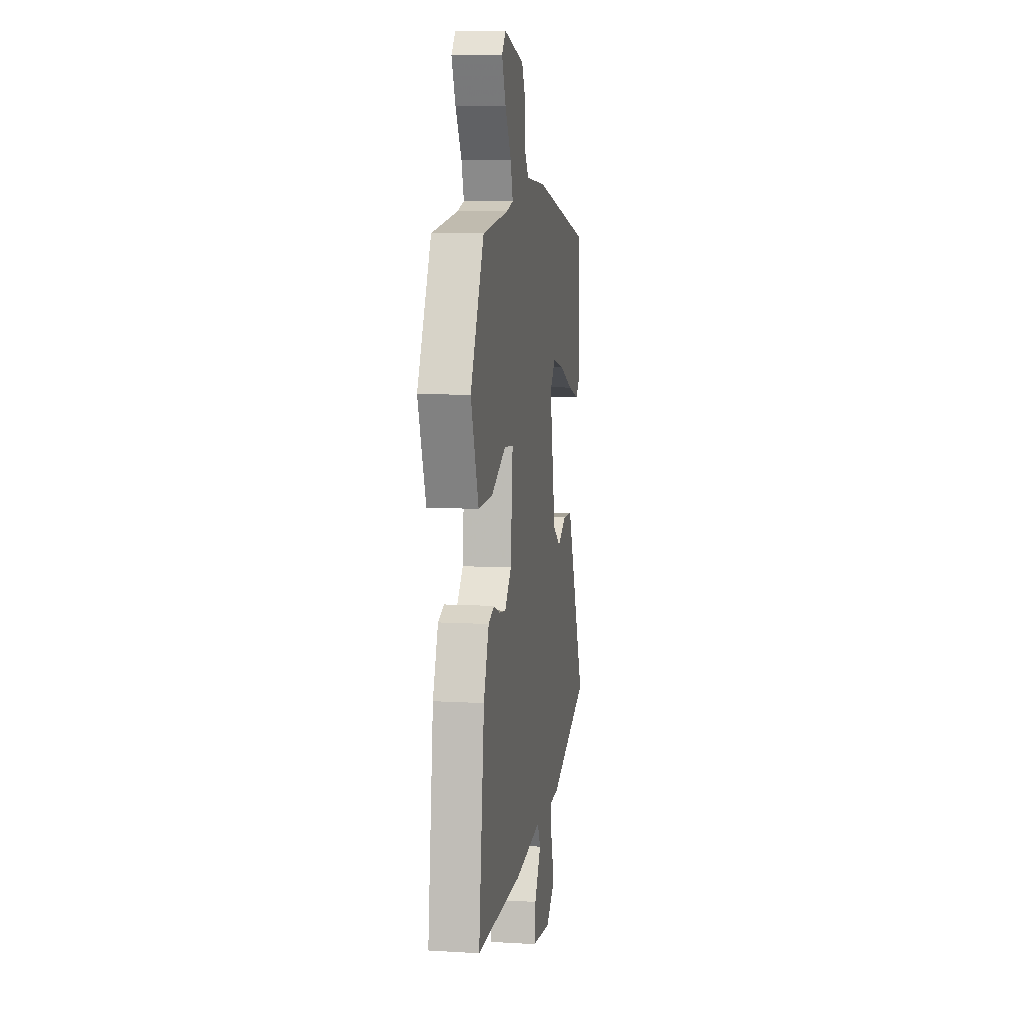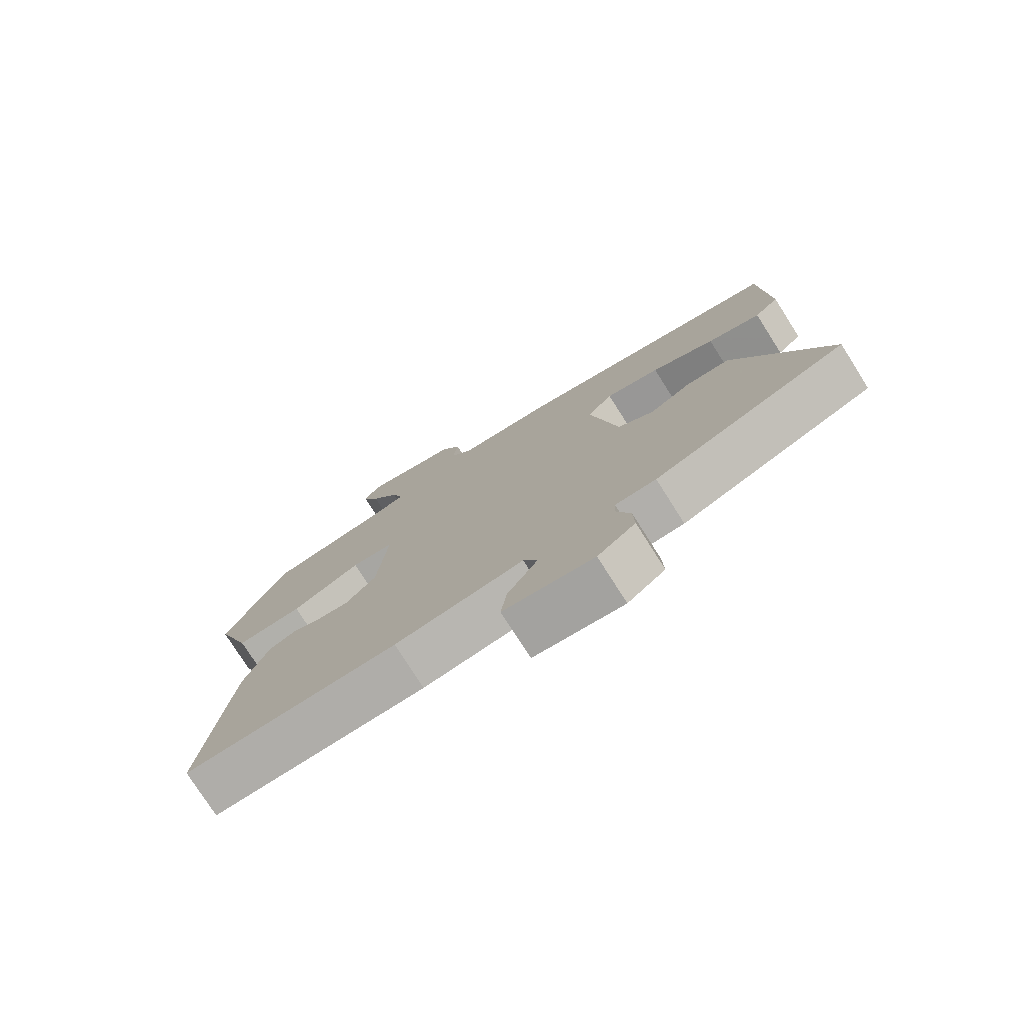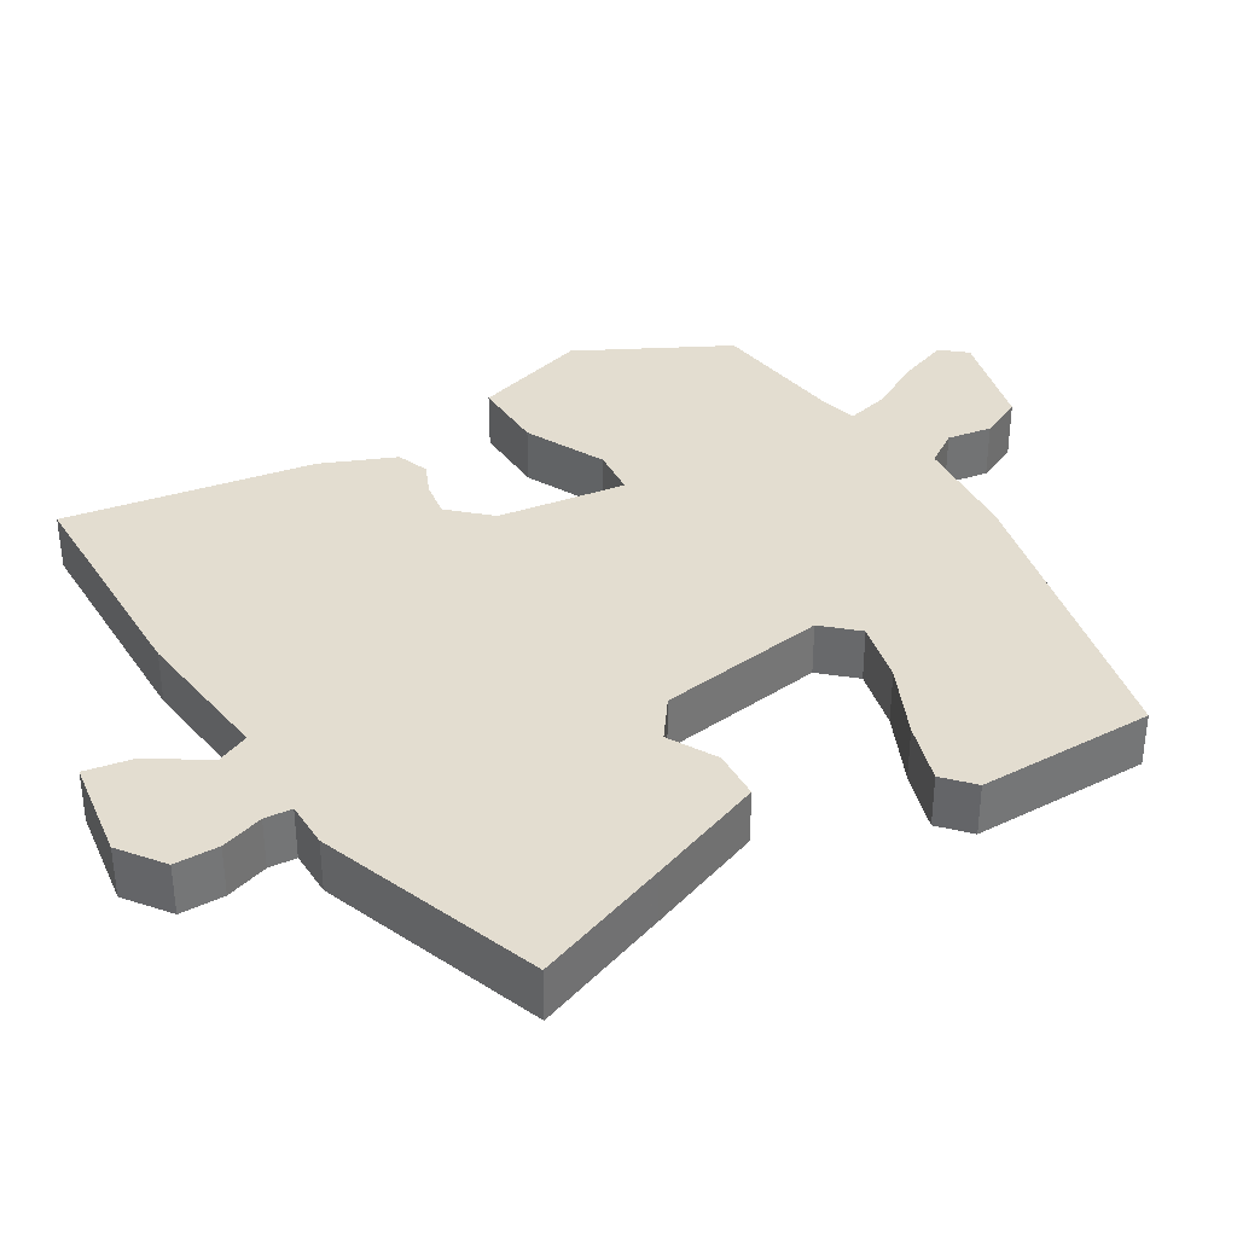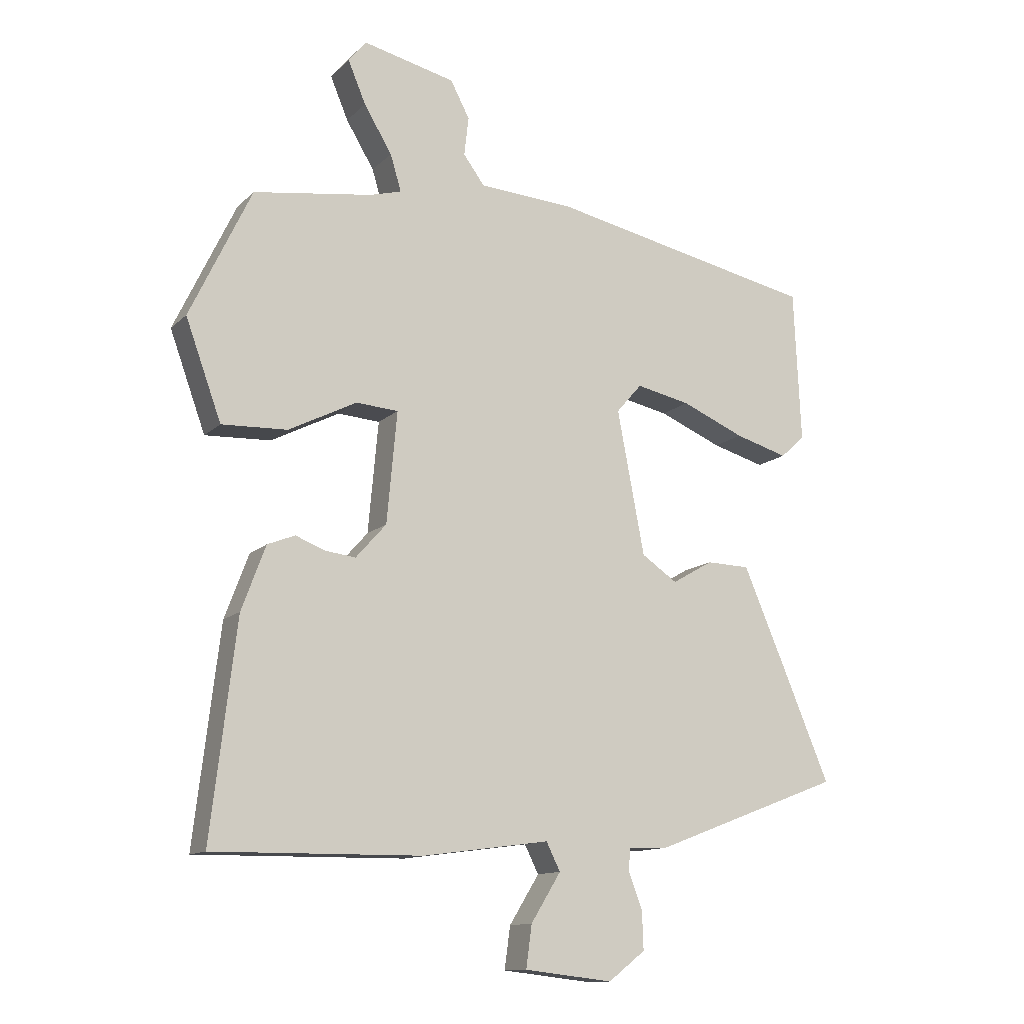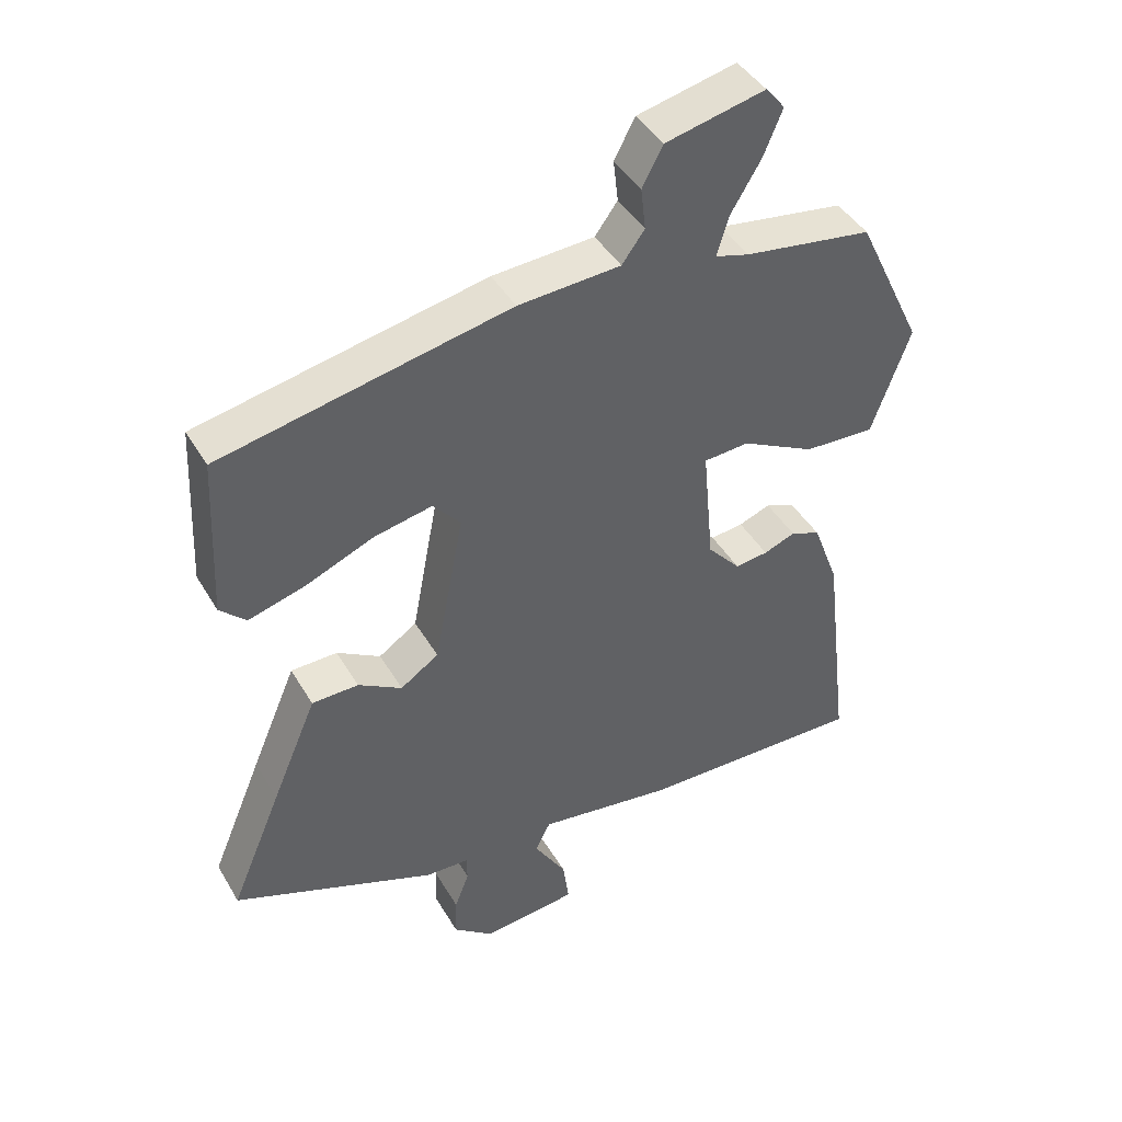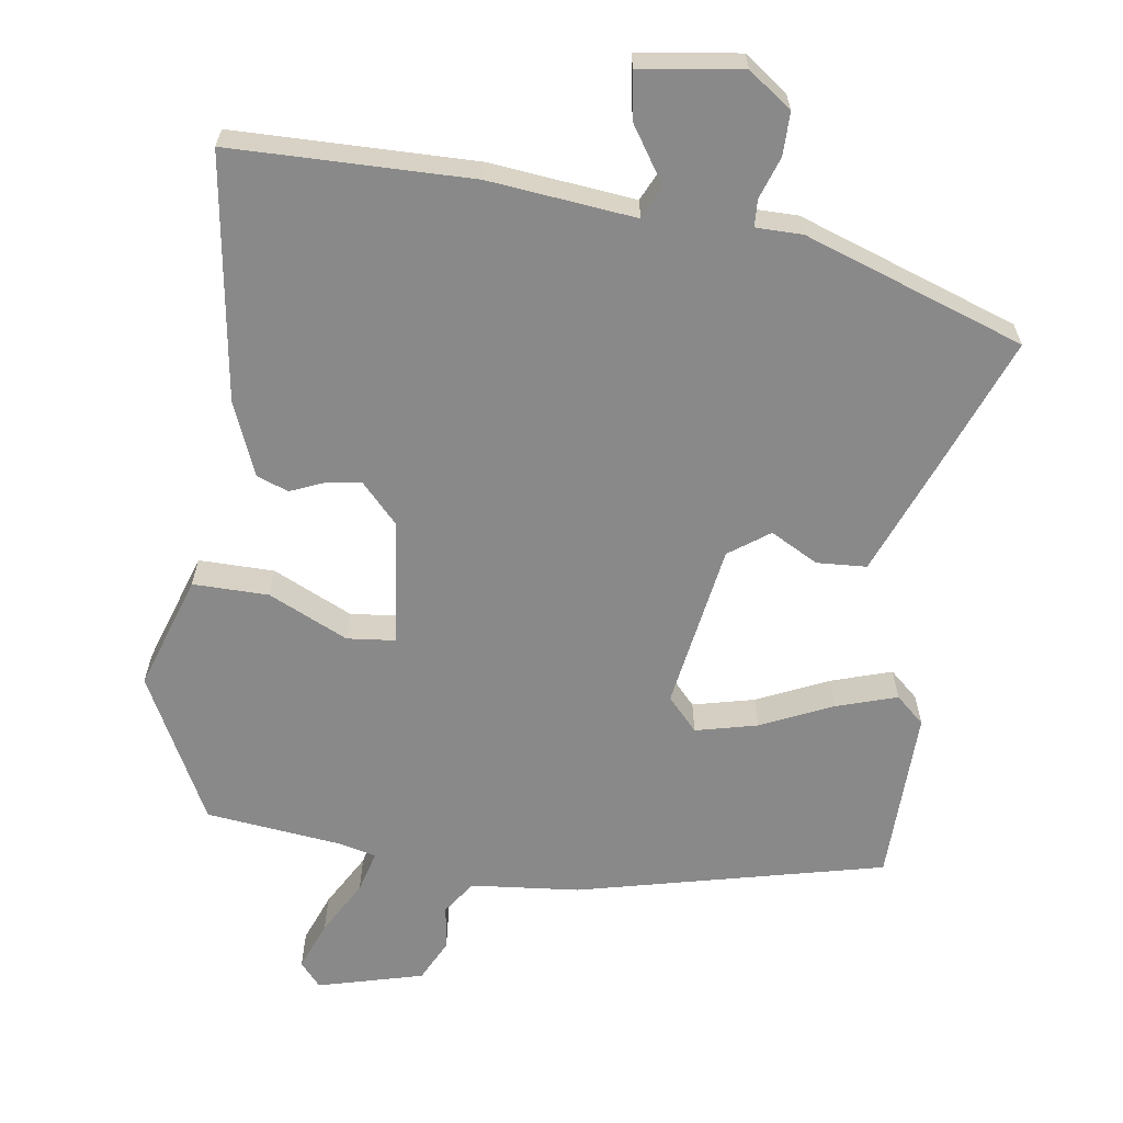
<metadata>
{"format":"obj","ext":"obj","renderer":"f3d","projection":"perspective","resolution":1024,"background":"white","views":[{"elev":8.1,"azim":99.3,"up":"+Z"},{"elev":-77.0,"azim":-147.6,"up":"+Z"},{"elev":35.5,"azim":-119.3,"up":"+Y"},{"elev":-12.5,"azim":153.2,"up":"+Z"},{"elev":42.9,"azim":-28.3,"up":"+Z"},{"elev":-63.0,"azim":173.3,"up":"+Y"}]}
</metadata>
<code>
v 0.449 0.07 0.481
v 0.546 0.07 0.278
v 0.49 0.07 0.123
v 0.387 0.07 0.127
v 0.28 0.07 0.181
v 0.214 0.07 0.176
v 0.23 0.07 0.002
v 0.278 0.07 -0.052
v 0.326 0.07 -0.046
v 0.372 0.07 -0.028
v 0.415 0.07 -0.045
v 0.453 0.07 -0.146
v 0.493 0.07 -0.482
v 0.165 0.07 -0.478
v -0.034 0.07 -0.451
v -0.056 0.07 -0.495
v -0.009 0.07 -0.571
v 0 0.07 -0.637
v -0.139 0.07 -0.653
v -0.197 0.07 -0.608
v -0.195 0.07 -0.549
v -0.174 0.07 -0.493
v -0.175 0.07 -0.456
v -0.238 0.07 -0.454
v -0.535 0.07 -0.341
v -0.46 0.07 -0.162
v -0.394 0.07 -0.007
v -0.326 0.07 -0.005
v -0.262 0.07 -0.042
v -0.206 0.07 -0.004
v -0.163 0.07 0.222
v -0.203 0.07 0.268
v -0.288 0.07 0.25
v -0.387 0.07 0.208
v -0.47 0.07 0.184
v -0.508 0.07 0.22
v -0.497 0.07 0.458
v -0.076 0.07 0.546
v 0.073 0.07 0.556
v 0.106 0.07 0.601
v 0.099 0.07 0.662
v 0.129 0.07 0.719
v 0.274 0.07 0.753
v 0.302 0.07 0.719
v 0.274 0.07 0.652
v 0.23 0.07 0.579
v 0.213 0.07 0.522
v 0.263 0.07 0.508
v 0.449 0 0.481
v 0.546 0 0.278
v 0.49 0 0.123
v 0.387 0 0.127
v 0.28 0 0.181
v 0.214 0 0.176
v 0.23 0 0.002
v 0.278 0 -0.052
v 0.326 0 -0.046
v 0.372 0 -0.028
v 0.415 0 -0.045
v 0.453 0 -0.146
v 0.493 0 -0.482
v 0.165 0 -0.478
v -0.034 0 -0.451
v -0.056 0 -0.495
v -0.009 0 -0.571
v 0 0 -0.637
v -0.139 0 -0.653
v -0.197 0 -0.608
v -0.195 0 -0.549
v -0.174 0 -0.493
v -0.175 0 -0.456
v -0.238 0 -0.454
v -0.535 0 -0.341
v -0.46 0 -0.162
v -0.394 0 -0.007
v -0.326 0 -0.005
v -0.262 0 -0.042
v -0.206 0 -0.004
v -0.163 0 0.222
v -0.203 0 0.268
v -0.288 0 0.25
v -0.387 0 0.208
v -0.47 0 0.184
v -0.508 0 0.22
v -0.497 0 0.458
v -0.076 0 0.546
v 0.073 0 0.556
v 0.106 0 0.601
v 0.099 0 0.662
v 0.129 0 0.719
v 0.274 0 0.753
v 0.302 0 0.719
v 0.274 0 0.652
v 0.23 0 0.579
v 0.213 0 0.522
v 0.263 0 0.508
f 44 45 46
f 43 44 46
f 42 43 46
f 41 42 46
f 40 41 46
f 39 40 46 47
f 39 47 48
f 38 39 48
f 37 38 48
f 36 37 48
f 35 36 48
f 34 35 48
f 33 34 48
f 27 28 29
f 26 27 29
f 25 26 29
f 24 25 29
f 23 24 29
f 23 29 30
f 20 21 22
f 19 20 22
f 18 19 22
f 17 18 22
f 16 17 22
f 15 16 22 23
f 13 14 15
f 12 13 15
f 11 12 15
f 10 11 15
f 9 10 15
f 8 9 15 23
f 23 30 31
f 8 23 31
f 7 8 31
f 3 4 5
f 2 3 5
f 1 2 5
f 48 1 5
f 48 5 6
f 32 33 48
f 32 48 6
f 6 7 31 32
f 94 93 92
f 94 92 91
f 94 91 90
f 94 90 89
f 94 89 88
f 95 94 88 87
f 96 95 87
f 96 87 86
f 96 86 85
f 96 85 84
f 96 84 83
f 96 83 82
f 96 82 81
f 77 76 75
f 77 75 74
f 77 74 73
f 77 73 72
f 77 72 71
f 78 77 71
f 70 69 68
f 70 68 67
f 70 67 66
f 70 66 65
f 70 65 64
f 71 70 64 63
f 63 62 61
f 63 61 60
f 63 60 59
f 63 59 58
f 63 58 57
f 71 63 57 56
f 79 78 71
f 79 71 56
f 79 56 55
f 53 52 51
f 53 51 50
f 53 50 49
f 53 49 96
f 54 53 96
f 96 81 80
f 54 96 80
f 80 79 55 54
f 1 49 50 2
f 2 50 51 3
f 3 51 52 4
f 4 52 53 5
f 5 53 54 6
f 6 54 55 7
f 7 55 56 8
f 8 56 57 9
f 9 57 58 10
f 10 58 59 11
f 11 59 60 12
f 12 60 61 13
f 13 61 62 14
f 14 62 63 15
f 15 63 64 16
f 16 64 65 17
f 17 65 66 18
f 18 66 67 19
f 19 67 68 20
f 20 68 69 21
f 21 69 70 22
f 22 70 71 23
f 23 71 72 24
f 24 72 73 25
f 25 73 74 26
f 26 74 75 27
f 27 75 76 28
f 28 76 77 29
f 29 77 78 30
f 30 78 79 31
f 31 79 80 32
f 32 80 81 33
f 33 81 82 34
f 34 82 83 35
f 35 83 84 36
f 36 84 85 37
f 37 85 86 38
f 38 86 87 39
f 39 87 88 40
f 40 88 89 41
f 41 89 90 42
f 42 90 91 43
f 43 91 92 44
f 44 92 93 45
f 45 93 94 46
f 46 94 95 47
f 47 95 96 48
f 48 96 49 1

</code>
